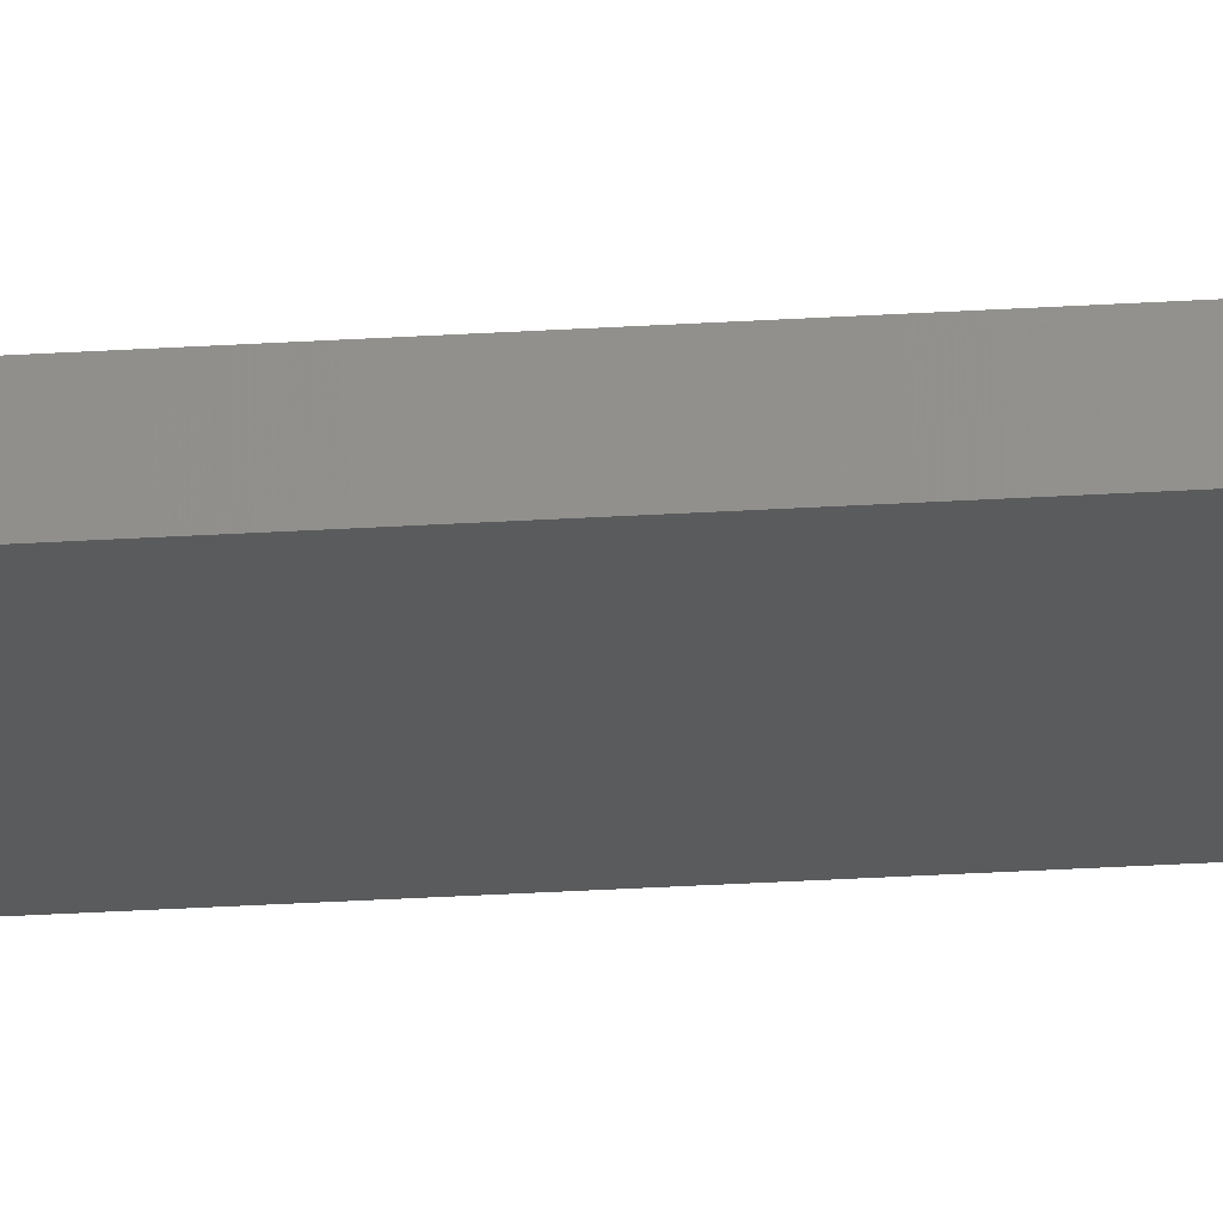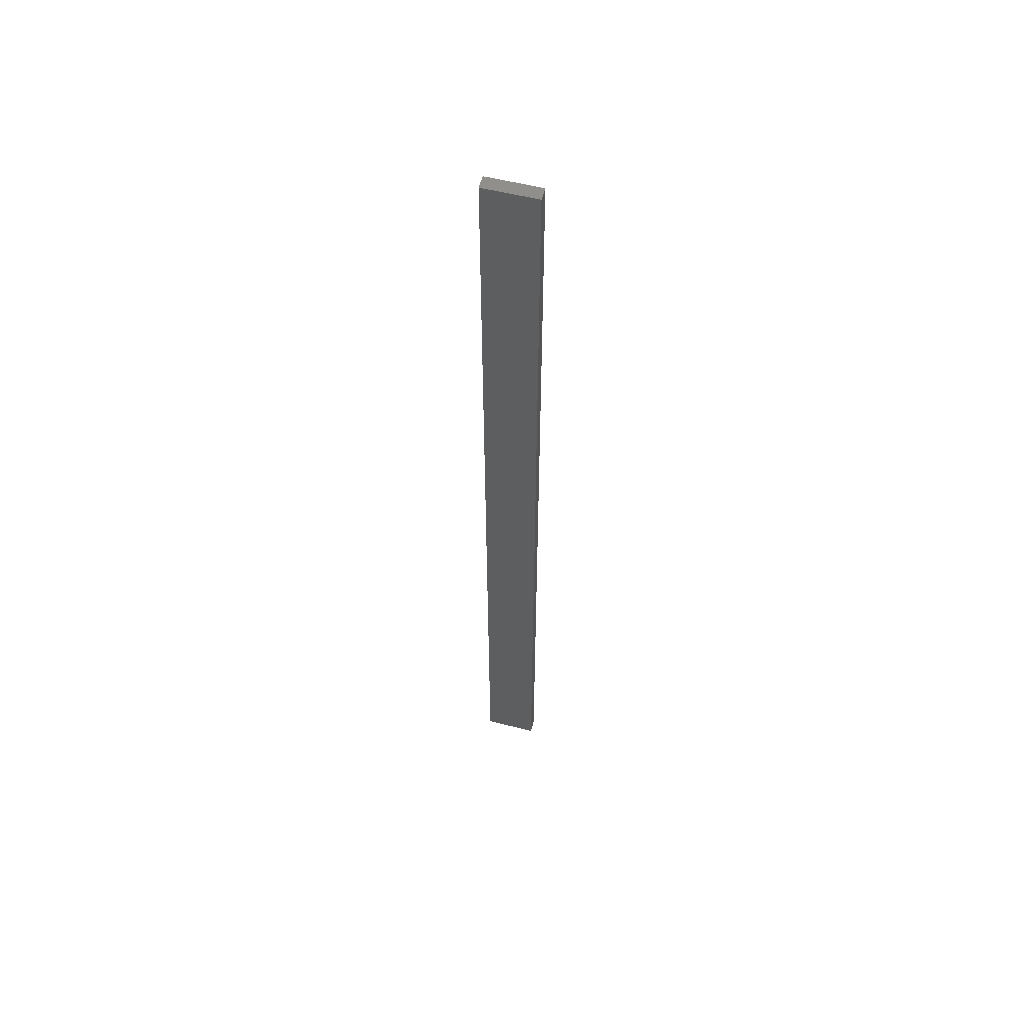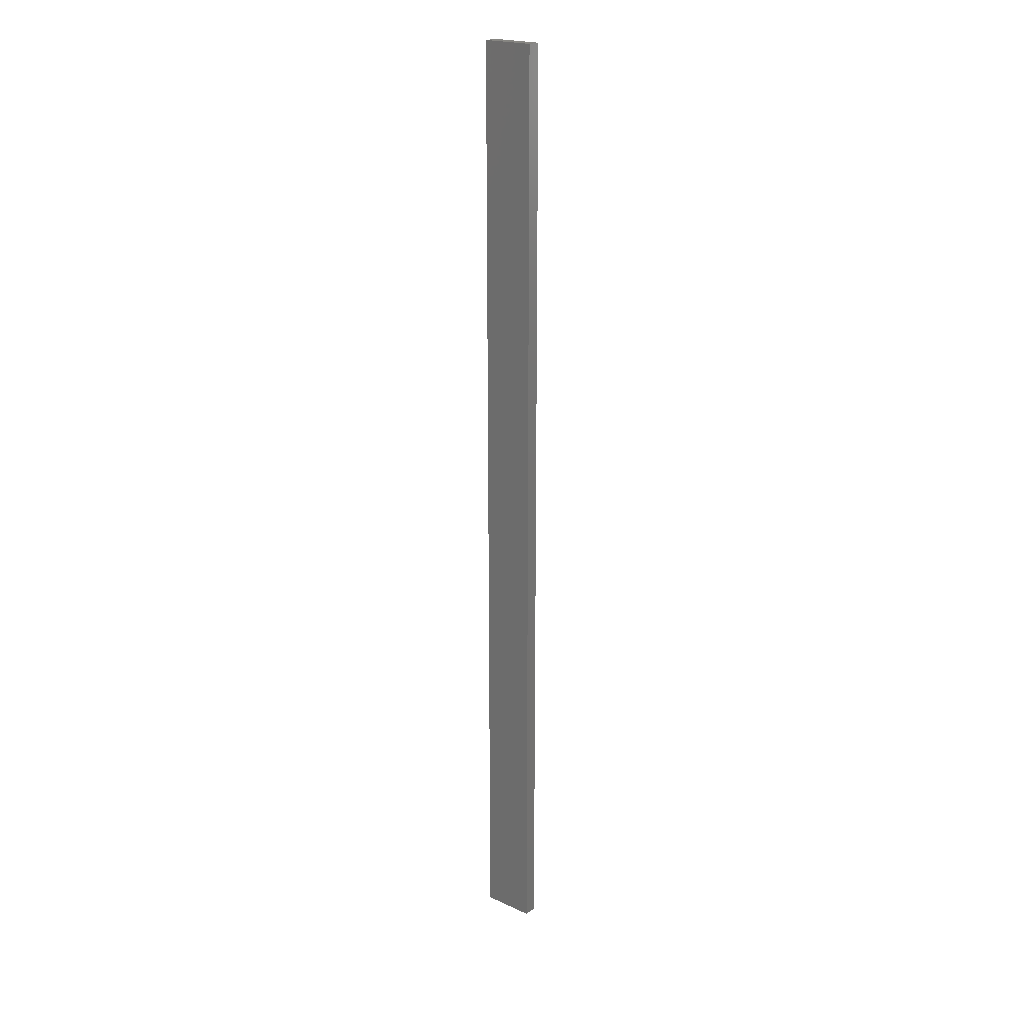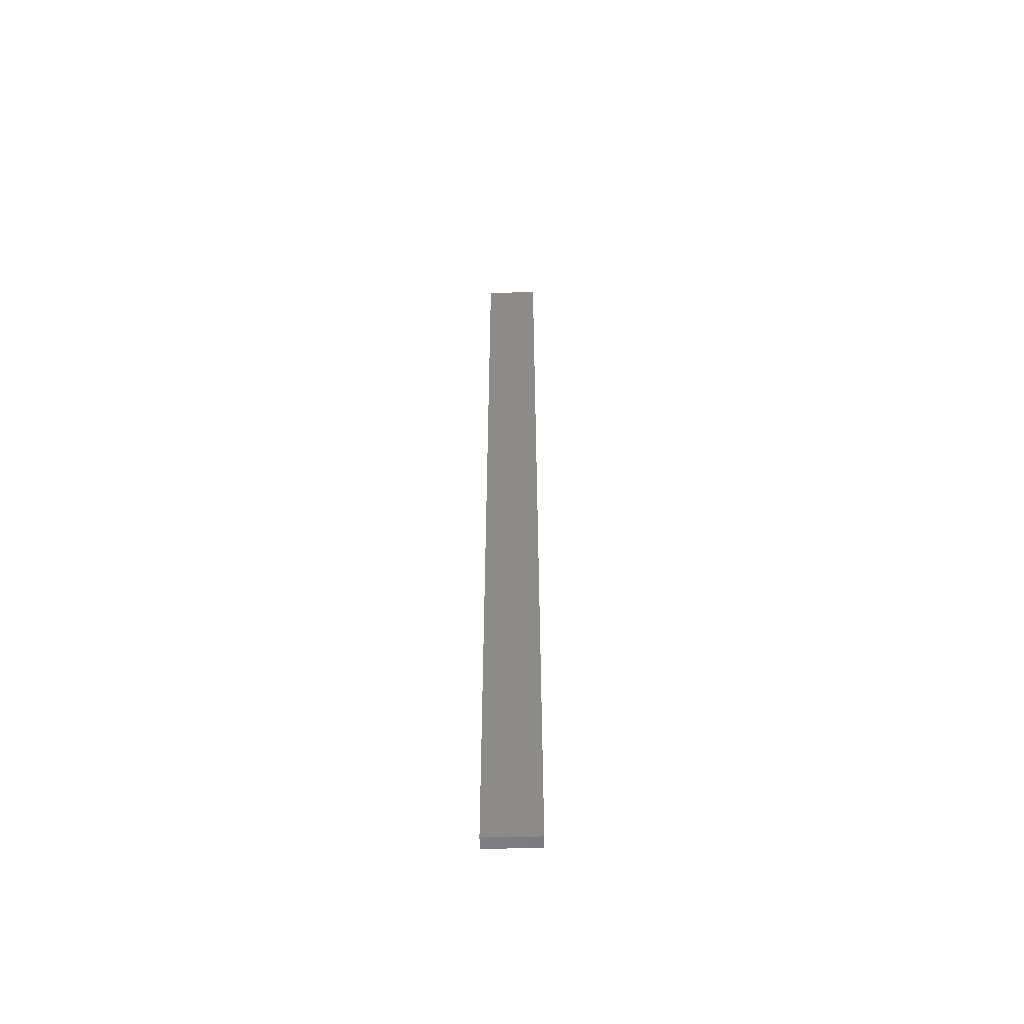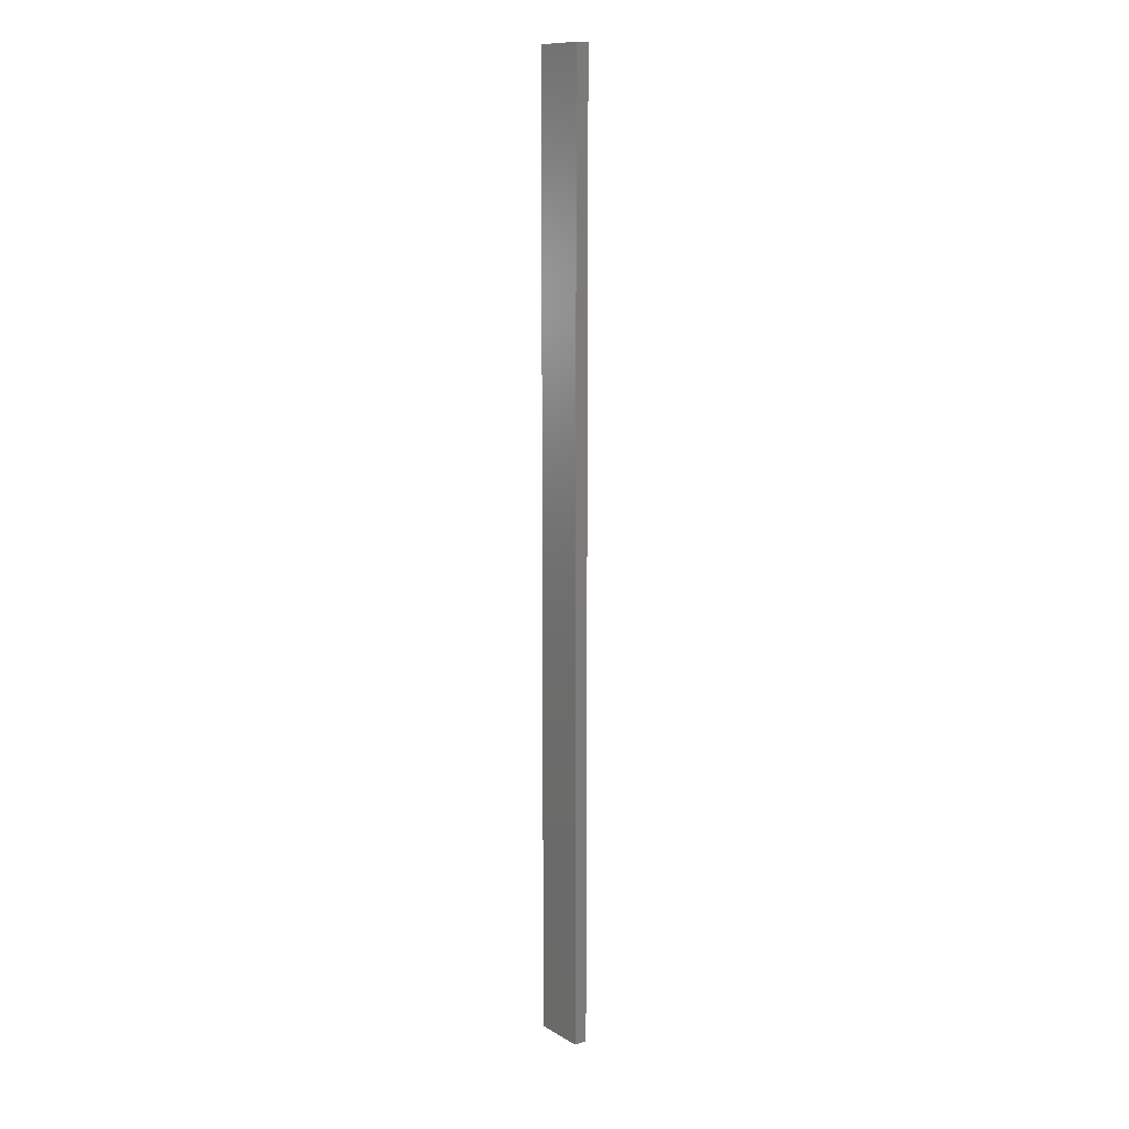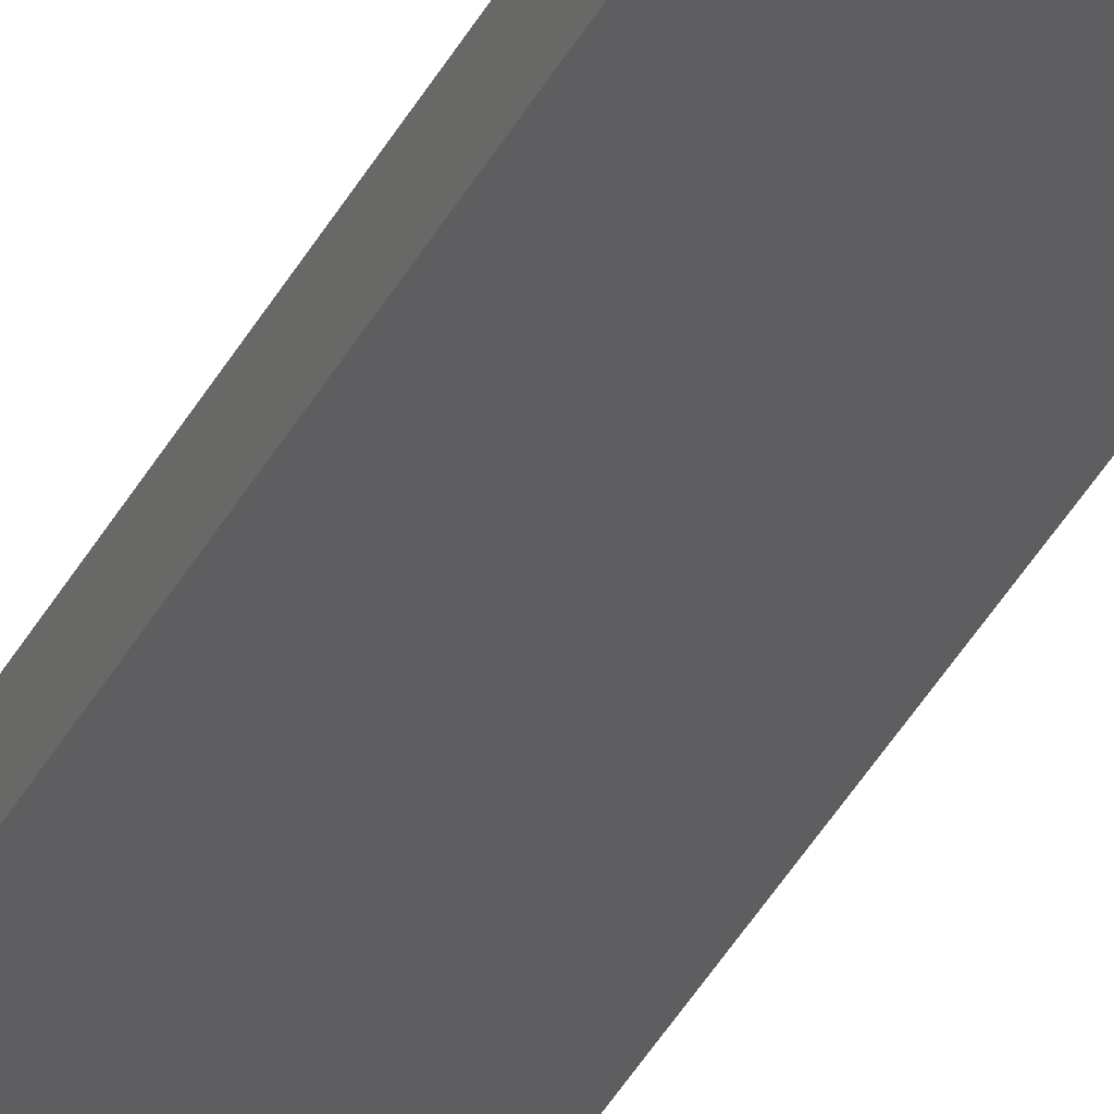
<metadata>
{"format":"stl","ext":"stl","renderer":"f3d","projection":"perspective","resolution":1024,"background":"white","views":[{"elev":-26.5,"azim":95.8,"up":"+Y"},{"elev":56.2,"azim":14.8,"up":"+Z"},{"elev":21.0,"azim":39.1,"up":"+Z"},{"elev":-55.3,"azim":-179.0,"up":"+Z"},{"elev":11.8,"azim":-126.6,"up":"+Z"},{"elev":-35.8,"azim":156.2,"up":"+Y"}]}
</metadata>
<code>
# stl→obj: 16 verts, 28 faces
v -0.4731 4.301 35
v -0.4064 4.301 35
v -0.4064 4.301 31.41
v -0.4731 4.301 31.41
v -0.5397 4.301 35
v -0.5397 4.301 31.41
v -0.6064 4.301 35
v -0.6064 4.301 31.41
v -0.6064 4.251 31.41
v -0.6064 4.251 35
v -0.4065 4.251 31.41
v -0.4731 4.251 35
v -0.4731 4.251 31.41
v -0.4065 4.251 35
v -0.5398 4.251 35
v -0.5398 4.251 31.41
f 1 2 3
f 1 3 4
f 5 4 6
f 5 1 4
f 7 6 8
f 7 5 6
f 7 9 10
f 8 9 7
f 11 12 13
f 14 12 11
f 13 15 16
f 12 15 13
f 16 10 9
f 15 10 16
f 14 3 2
f 11 3 14
f 16 9 8
f 6 16 8
f 4 13 16
f 4 16 6
f 3 11 13
f 3 13 4
f 10 15 7
f 15 5 7
f 12 1 15
f 15 1 5
f 14 2 12
f 12 2 1

</code>
